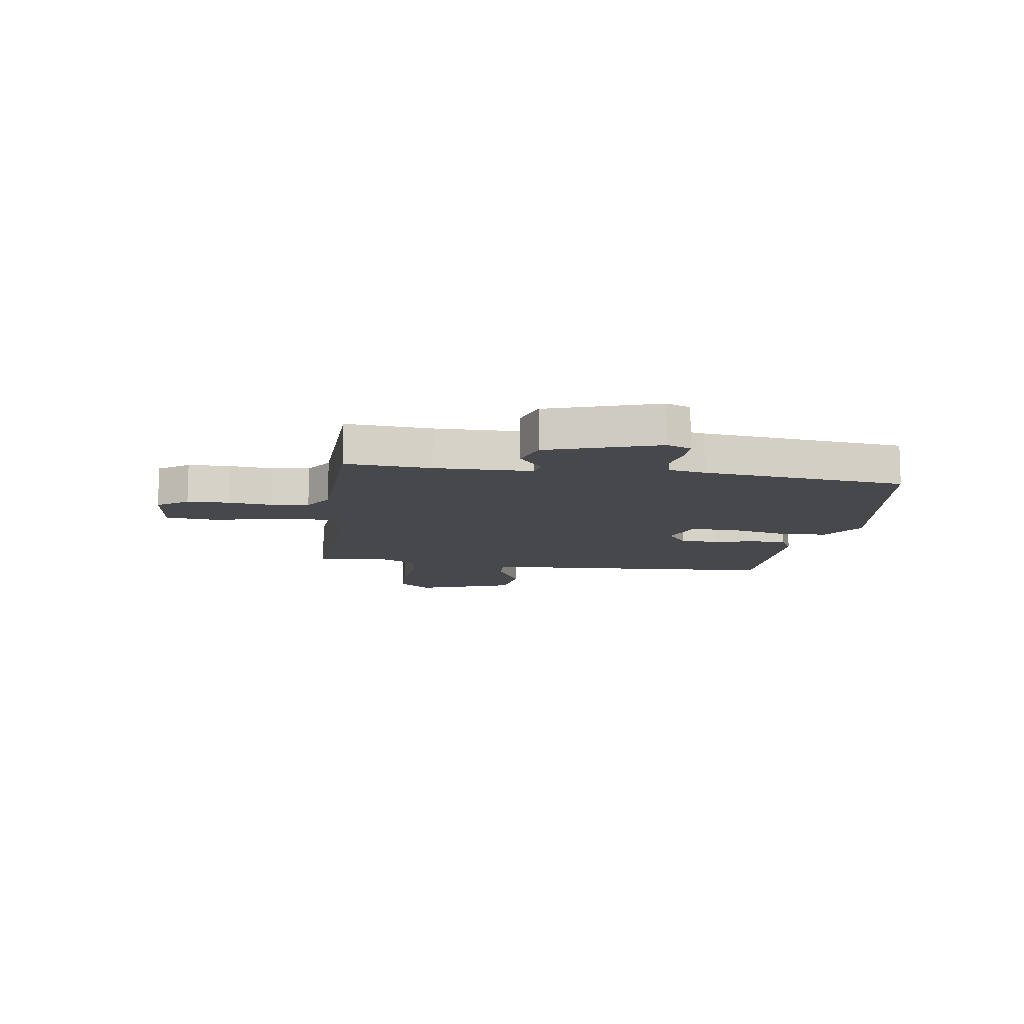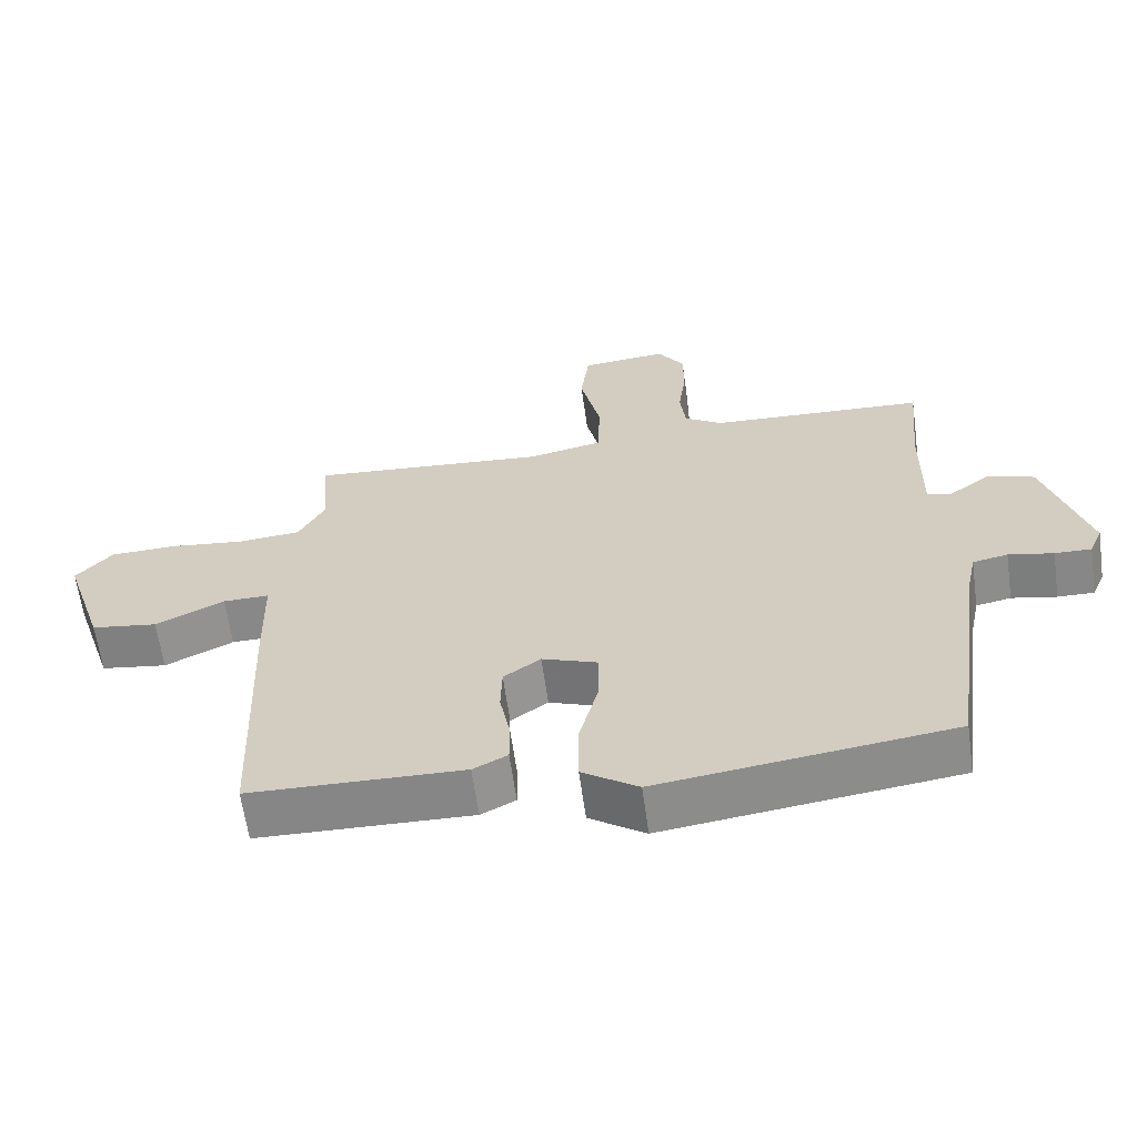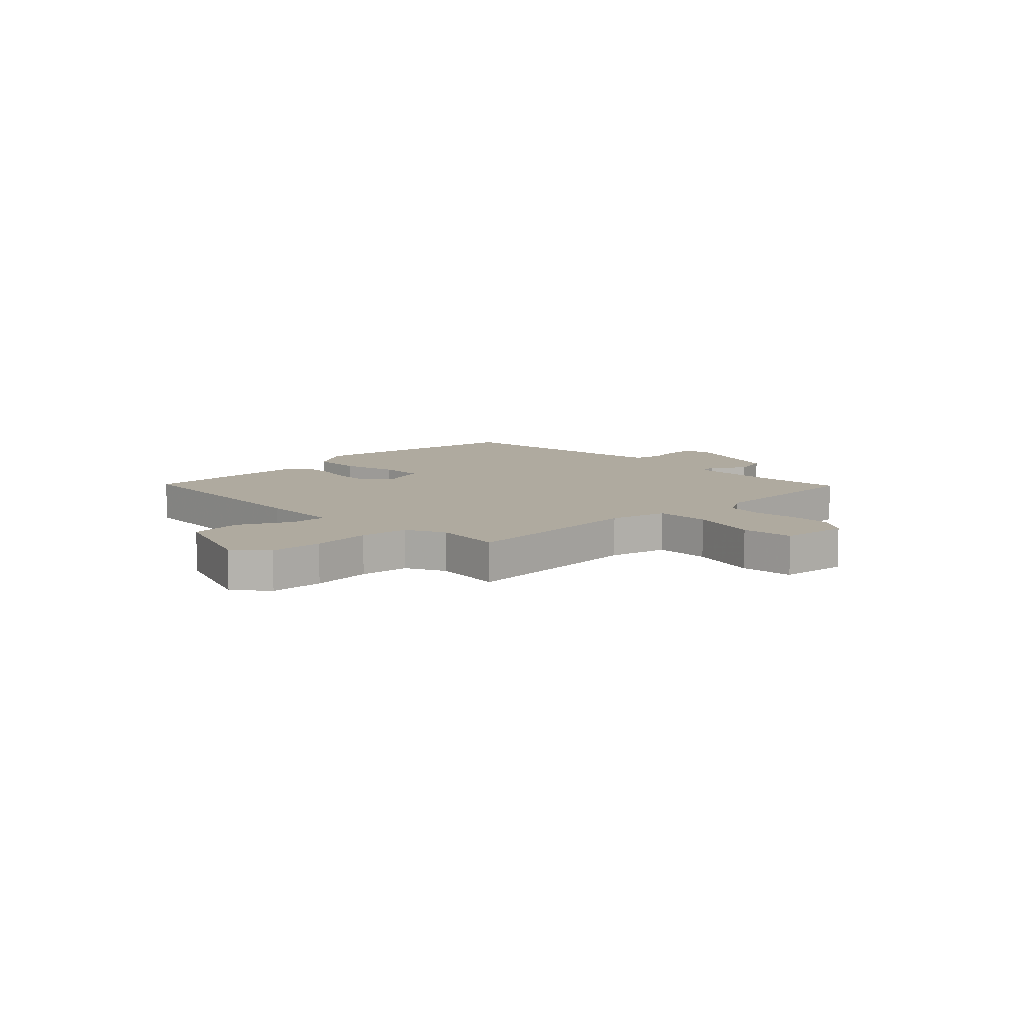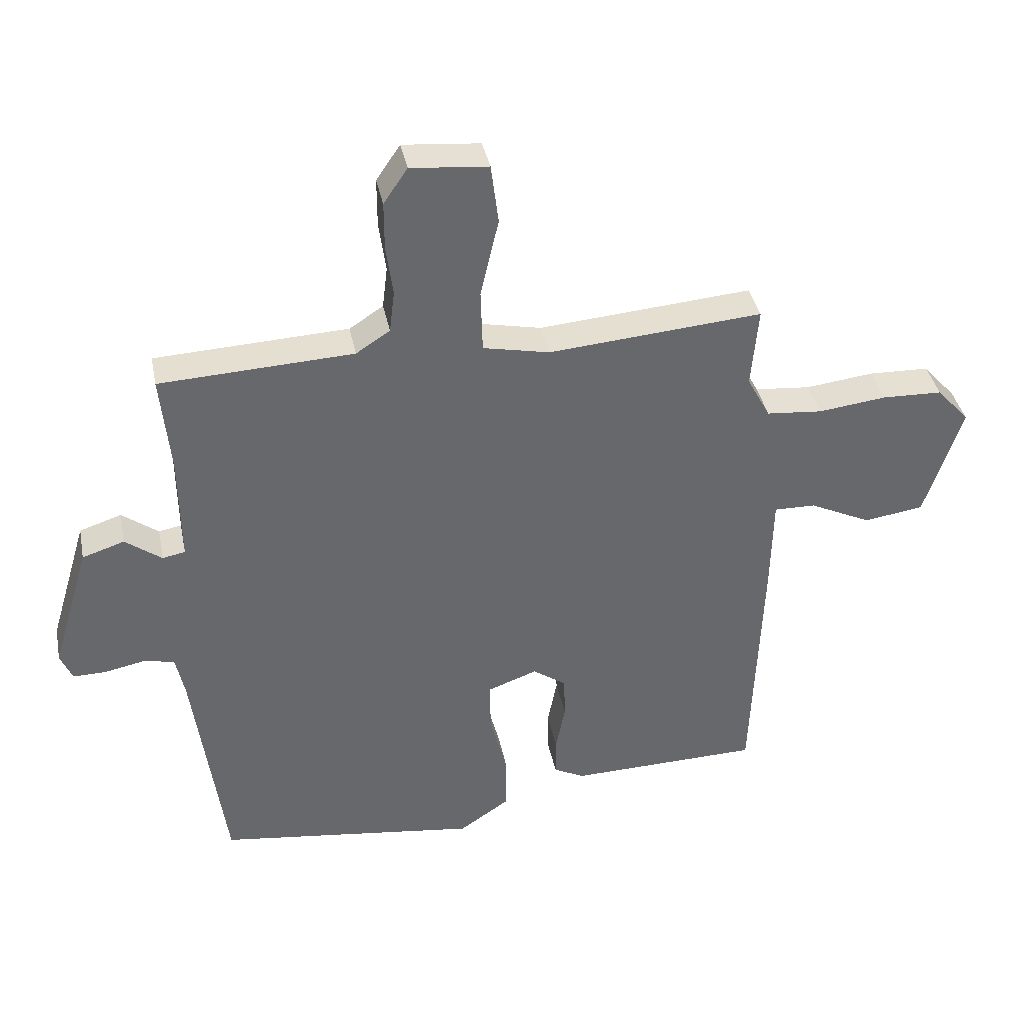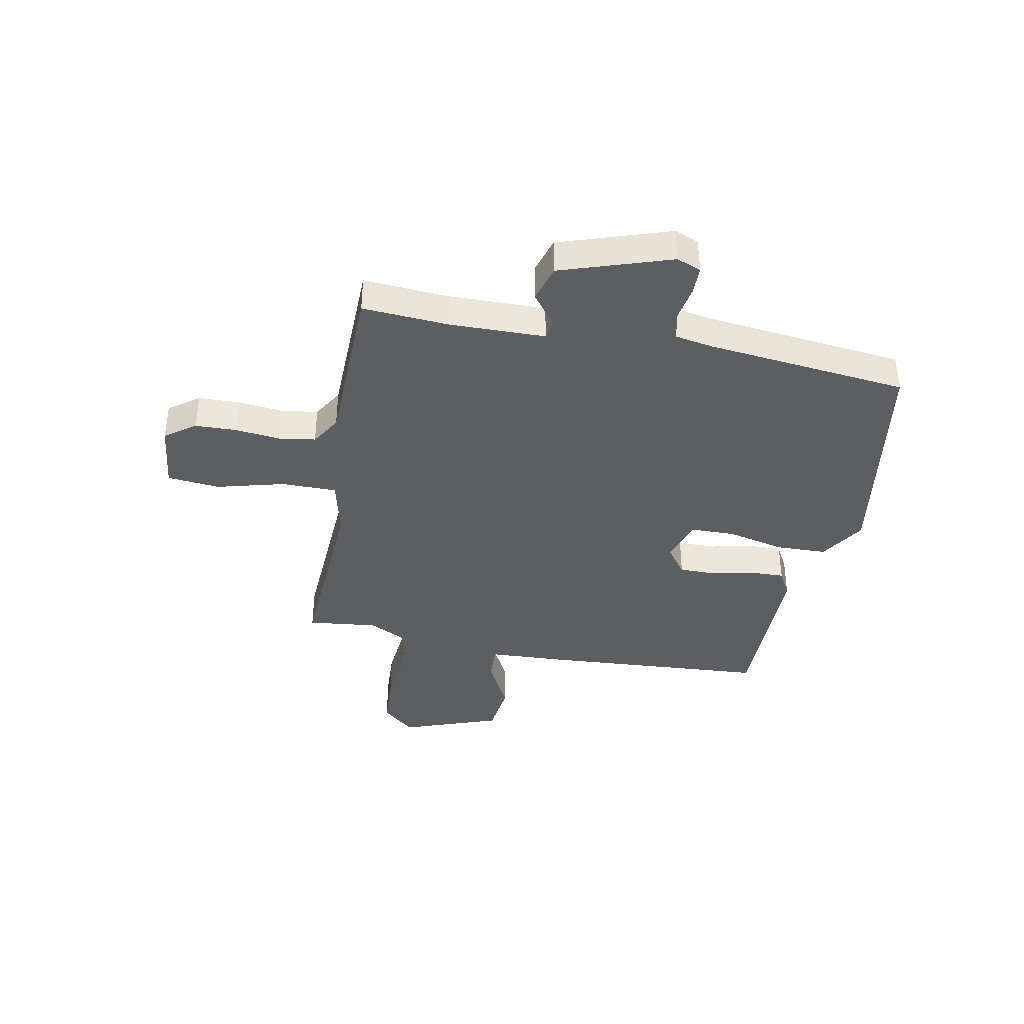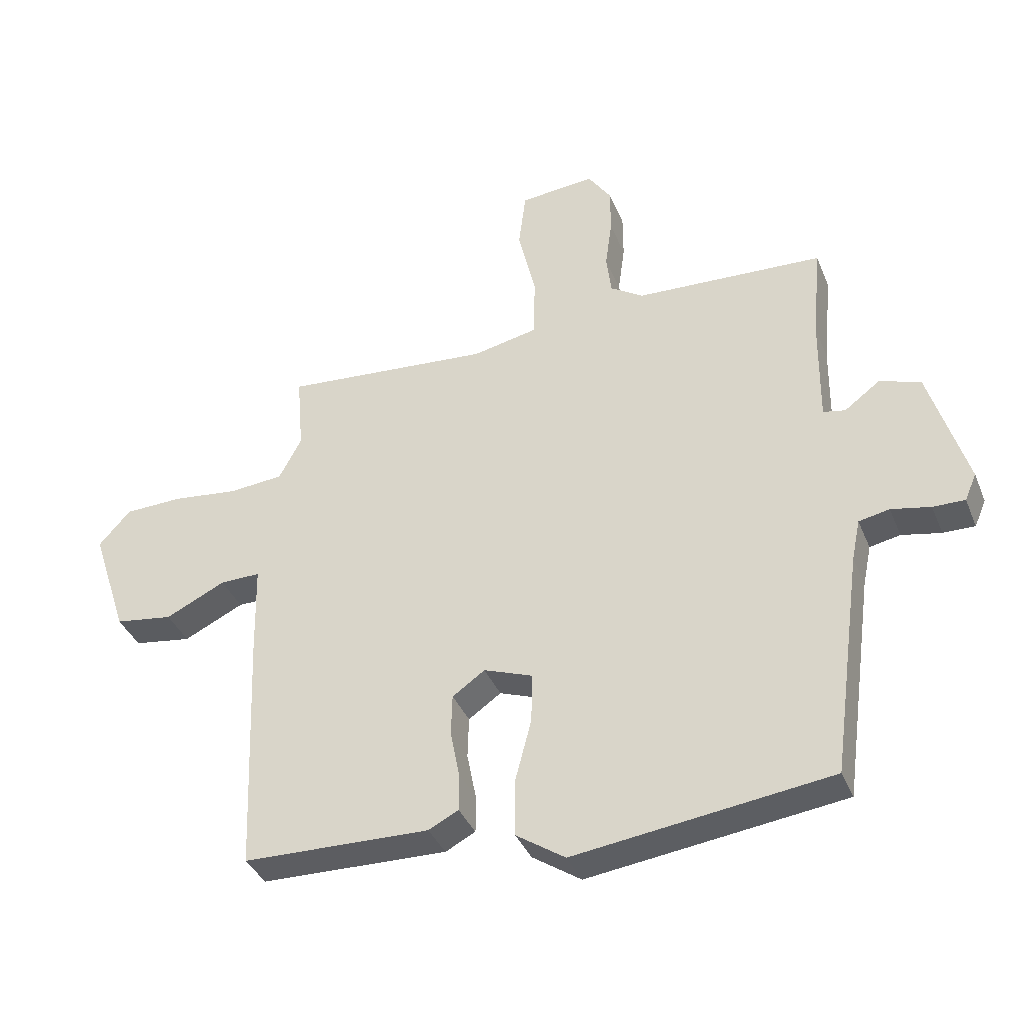
<metadata>
{"format":"obj","ext":"obj","renderer":"f3d","projection":"perspective","resolution":1024,"background":"white","views":[{"elev":-11.2,"azim":83.0,"up":"+Y"},{"elev":-62.6,"azim":7.9,"up":"+Z"},{"elev":9.4,"azim":-43.0,"up":"+Y"},{"elev":38.1,"azim":168.8,"up":"+Z"},{"elev":-39.0,"azim":80.7,"up":"+Y"},{"elev":-37.6,"azim":20.7,"up":"+Z"}]}
</metadata>
<code>
v -0.496 0.07 -0.45
v -0.512 0.07 -0.045
v -0.515 0.07 0.104
v -0.581 0.07 0.103
v -0.679 0.07 0.056
v -0.774 0.07 0.07
v -0.833 0.07 0.251
v -0.781 0.07 0.309
v -0.685 0.07 0.312
v -0.577 0.07 0.299
v -0.488 0.07 0.307
v -0.451 0.07 0.376
v -0.462 0.07 0.504
v -0.122 0.07 0.476
v -0.016 0.07 0.498
v -0.013 0.07 0.598
v -0.042 0.07 0.723
v -0.03 0.07 0.818
v 0.093 0.07 0.829
v 0.131 0.07 0.773
v 0.131 0.07 0.697
v 0.12 0.07 0.616
v 0.128 0.07 0.549
v 0.182 0.07 0.514
v 0.49 0.07 0.499
v 0.475 0.07 0.343
v 0.473 0.07 0.168
v 0.509 0.07 0.161
v 0.567 0.07 0.204
v 0.634 0.07 0.182
v 0.695 0.07 -0.021
v 0.676 0.07 -0.065
v 0.624 0.07 -0.064
v 0.56 0.07 -0.051
v 0.51 0.07 -0.061
v 0.496 0.07 -0.128
v 0.446 0.07 -0.495
v 0.029 0.07 -0.549
v -0.051 0.07 -0.495
v -0.051 0.07 -0.402
v -0.024 0.07 -0.299
v -0.023 0.07 -0.218
v -0.102 0.07 -0.189
v -0.155 0.07 -0.226
v -0.157 0.07 -0.294
v -0.142 0.07 -0.371
v -0.142 0.07 -0.433
v -0.191 0.07 -0.458
v -0.496 0 -0.45
v -0.512 0 -0.045
v -0.515 0 0.104
v -0.581 0 0.103
v -0.679 0 0.056
v -0.774 0 0.07
v -0.833 0 0.251
v -0.781 0 0.309
v -0.685 0 0.312
v -0.577 0 0.299
v -0.488 0 0.307
v -0.451 0 0.376
v -0.462 0 0.504
v -0.122 0 0.476
v -0.016 0 0.498
v -0.013 0 0.598
v -0.042 0 0.723
v -0.03 0 0.818
v 0.093 0 0.829
v 0.131 0 0.773
v 0.131 0 0.697
v 0.12 0 0.616
v 0.128 0 0.549
v 0.182 0 0.514
v 0.49 0 0.499
v 0.475 0 0.343
v 0.473 0 0.168
v 0.509 0 0.161
v 0.567 0 0.204
v 0.634 0 0.182
v 0.695 0 -0.021
v 0.676 0 -0.065
v 0.624 0 -0.064
v 0.56 0 -0.051
v 0.51 0 -0.061
v 0.496 0 -0.128
v 0.446 0 -0.495
v 0.029 0 -0.549
v -0.051 0 -0.495
v -0.051 0 -0.402
v -0.024 0 -0.299
v -0.023 0 -0.218
v -0.102 0 -0.189
v -0.155 0 -0.226
v -0.157 0 -0.294
v -0.142 0 -0.371
v -0.142 0 -0.433
v -0.191 0 -0.458
f 1 2 3
f 48 1 3
f 47 48 3
f 46 47 3
f 45 46 3
f 44 45 3
f 43 44 3
f 42 43 3
f 39 40 41
f 38 39 41
f 37 38 41
f 36 37 41
f 35 36 41 42
f 32 33 34
f 31 32 34
f 30 31 34
f 29 30 34
f 28 29 34
f 27 28 34 35
f 24 25 26
f 24 26 27
f 35 42 3
f 27 35 3
f 24 27 3
f 23 24 3
f 20 21 22
f 19 20 22
f 18 19 22
f 17 18 22
f 16 17 22
f 12 13 14
f 11 12 14 15
f 8 9 10
f 7 8 10
f 6 7 10
f 5 6 10
f 4 5 10
f 4 10 11
f 3 4 11 15
f 15 16 22 23
f 3 15 23
f 51 50 49
f 51 49 96
f 51 96 95
f 51 95 94
f 51 94 93
f 51 93 92
f 51 92 91
f 51 91 90
f 89 88 87
f 89 87 86
f 89 86 85
f 89 85 84
f 90 89 84 83
f 82 81 80
f 82 80 79
f 82 79 78
f 82 78 77
f 82 77 76
f 83 82 76 75
f 74 73 72
f 75 74 72
f 51 90 83
f 51 83 75
f 51 75 72
f 51 72 71
f 70 69 68
f 70 68 67
f 70 67 66
f 70 66 65
f 70 65 64
f 62 61 60
f 63 62 60 59
f 58 57 56
f 58 56 55
f 58 55 54
f 58 54 53
f 58 53 52
f 59 58 52
f 63 59 52 51
f 71 70 64 63
f 71 63 51
f 1 49 50 2
f 2 50 51 3
f 3 51 52 4
f 4 52 53 5
f 5 53 54 6
f 6 54 55 7
f 7 55 56 8
f 8 56 57 9
f 9 57 58 10
f 10 58 59 11
f 11 59 60 12
f 12 60 61 13
f 13 61 62 14
f 14 62 63 15
f 15 63 64 16
f 16 64 65 17
f 17 65 66 18
f 18 66 67 19
f 19 67 68 20
f 20 68 69 21
f 21 69 70 22
f 22 70 71 23
f 23 71 72 24
f 24 72 73 25
f 25 73 74 26
f 26 74 75 27
f 27 75 76 28
f 28 76 77 29
f 29 77 78 30
f 30 78 79 31
f 31 79 80 32
f 32 80 81 33
f 33 81 82 34
f 34 82 83 35
f 35 83 84 36
f 36 84 85 37
f 37 85 86 38
f 38 86 87 39
f 39 87 88 40
f 40 88 89 41
f 41 89 90 42
f 42 90 91 43
f 43 91 92 44
f 44 92 93 45
f 45 93 94 46
f 46 94 95 47
f 47 95 96 48
f 48 96 49 1

</code>
